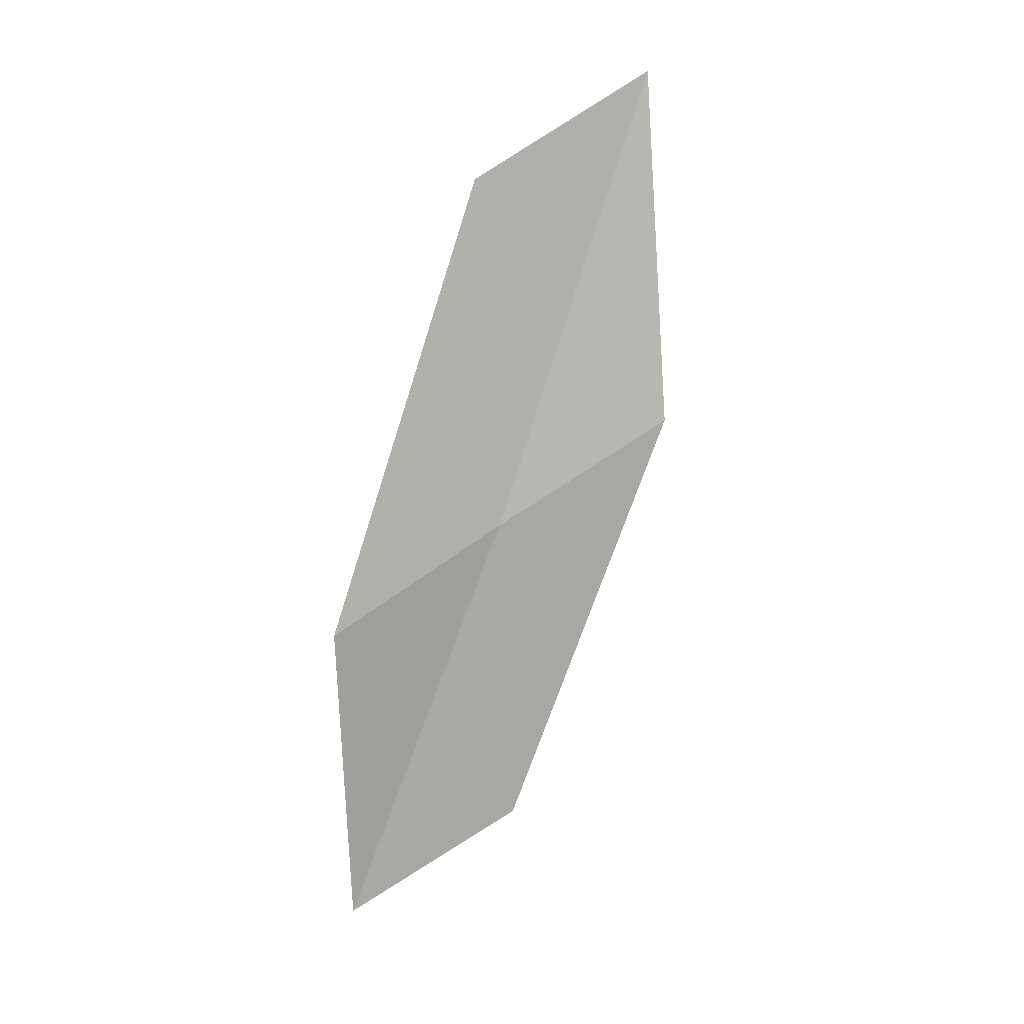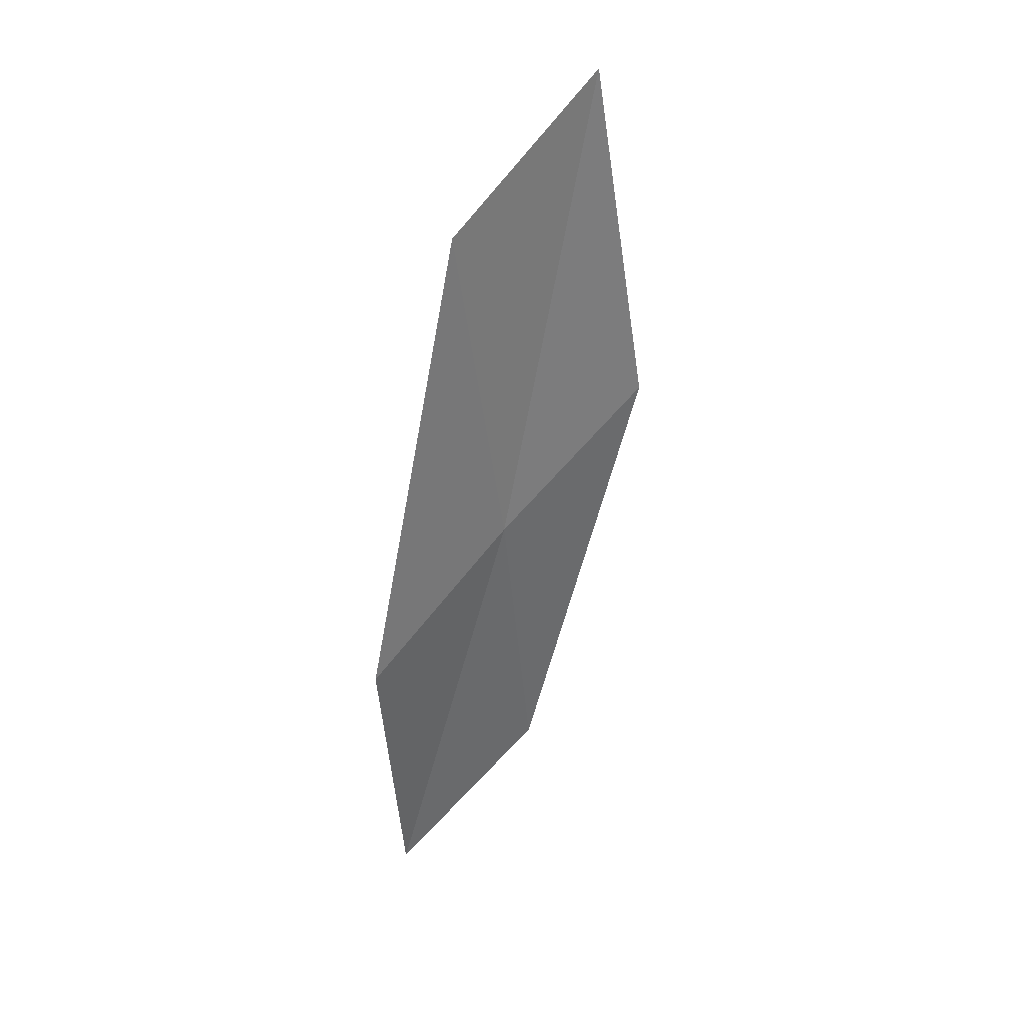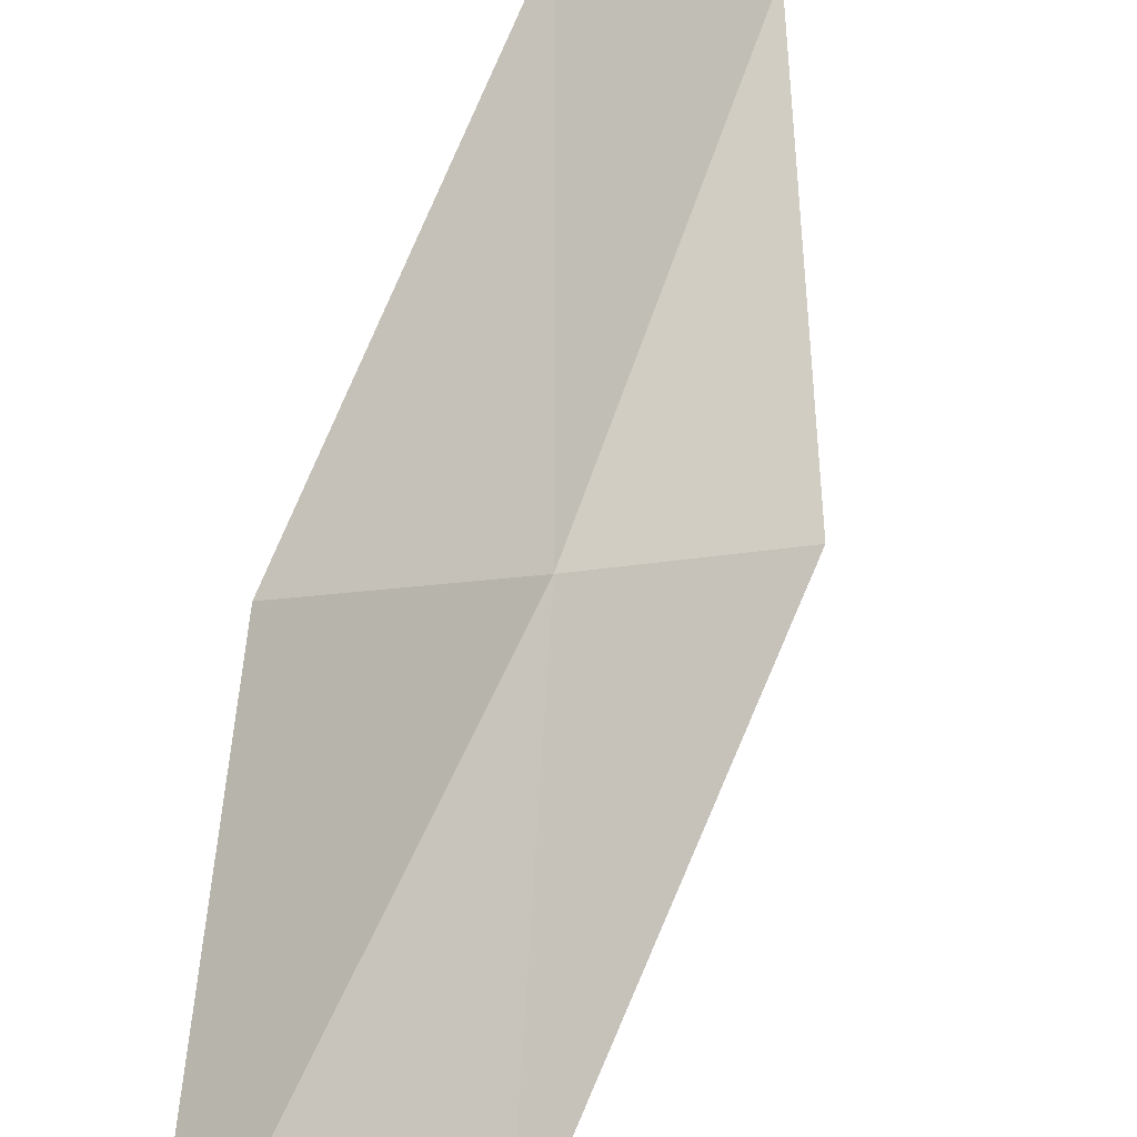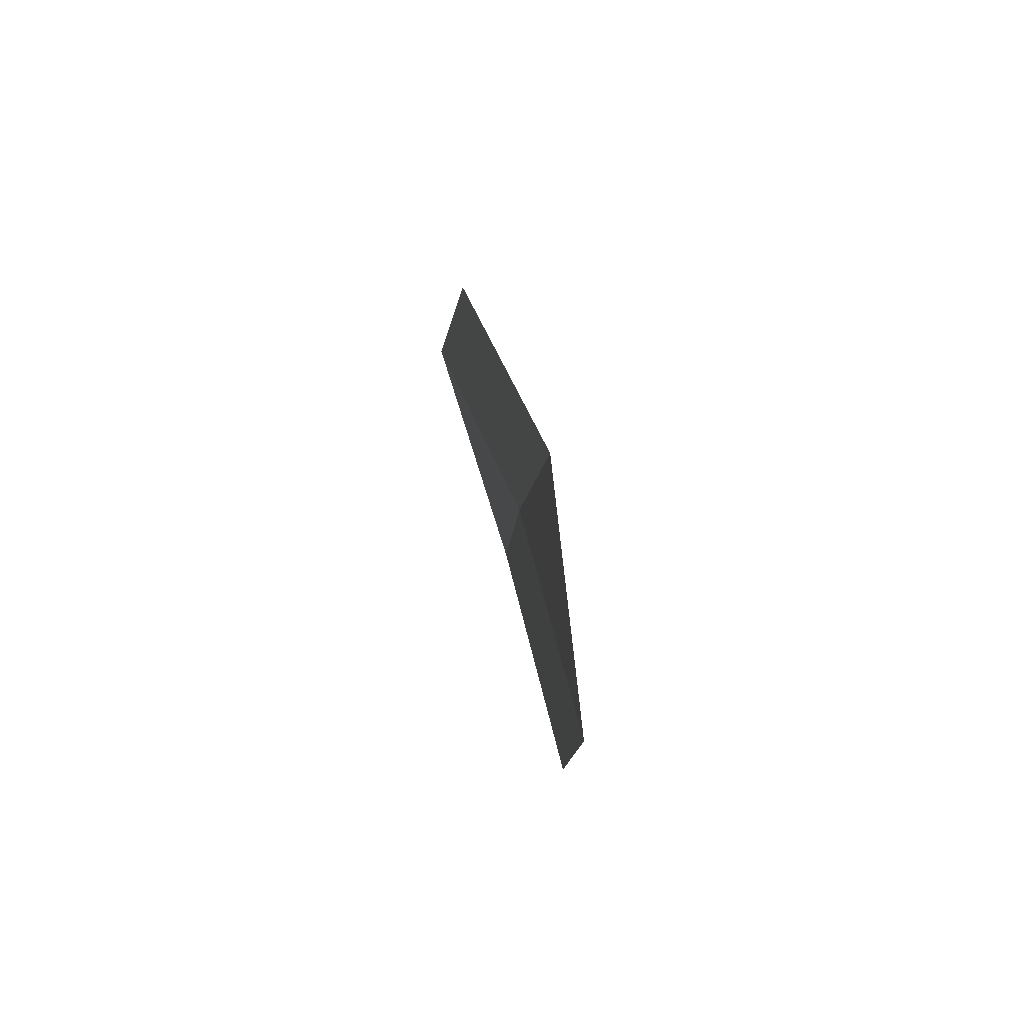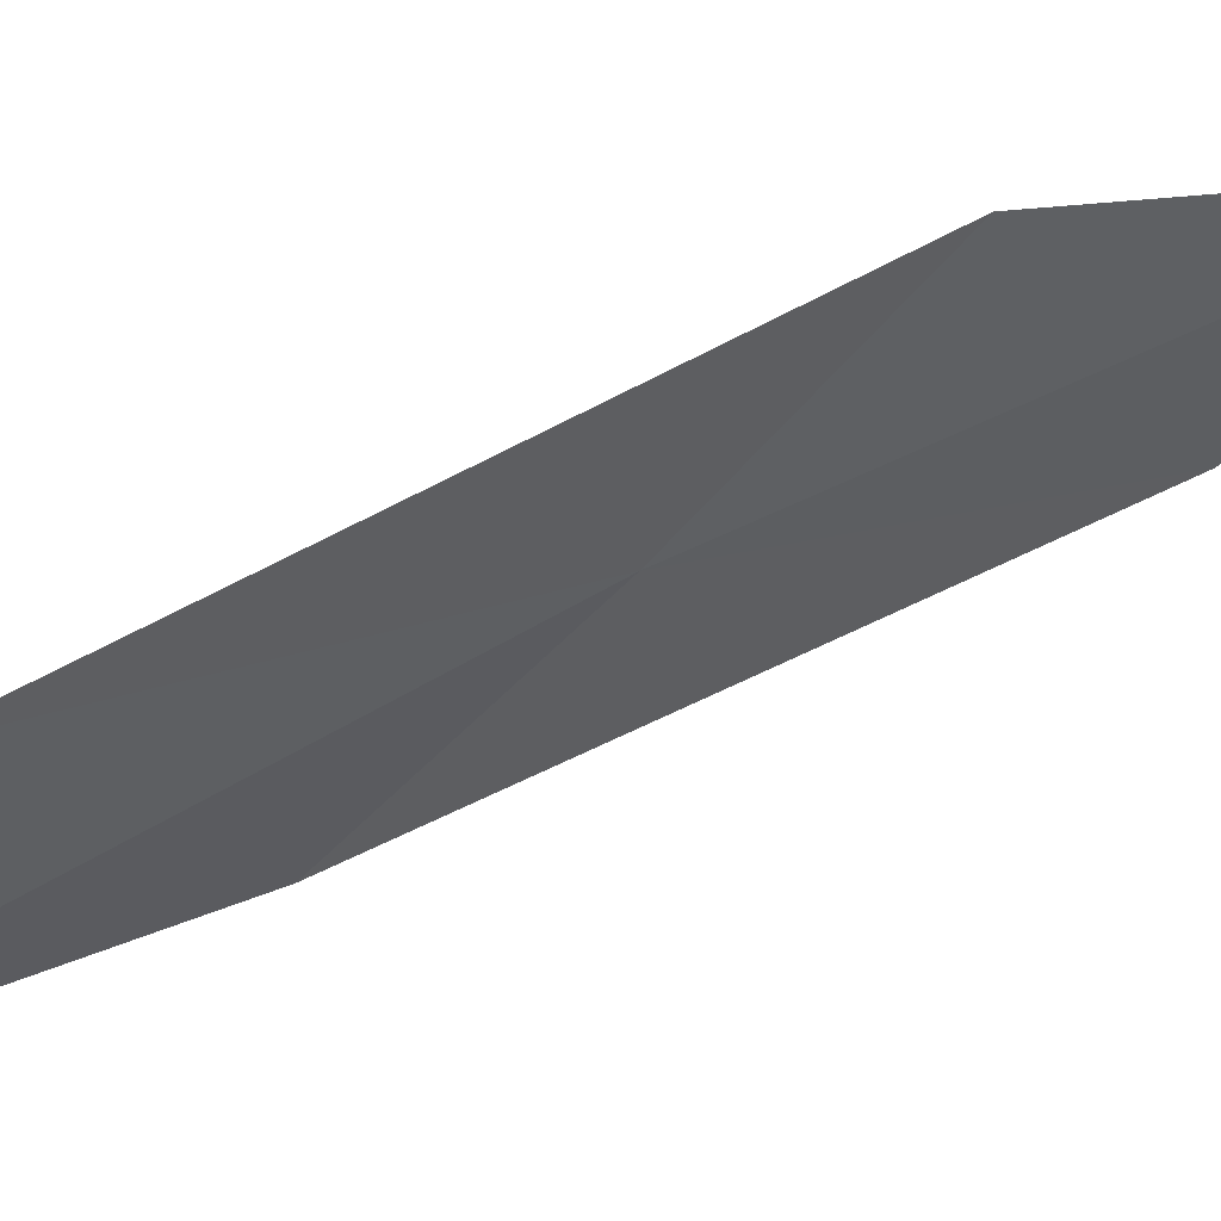
<metadata>
{"format":"obj","ext":"obj","renderer":"f3d","projection":"perspective","resolution":1024,"background":"white","views":[{"elev":22.4,"azim":-143.4,"up":"+Z"},{"elev":48.2,"azim":-166.9,"up":"+Z"},{"elev":64.4,"azim":-170.9,"up":"+Y"},{"elev":-44.1,"azim":136.2,"up":"+Z"},{"elev":7.9,"azim":58.9,"up":"+Y"}]}
</metadata>
<code>
v 6.435 -4.028 8.775
v 5.96 -4.611 9.2
v 6.239 -4.83 10.66
v 6.672 -4.179 10.25
v 6.294 -3.939 7.413
v 6.87 -3.406 8.353
v 6.782 -3.362 6.984
f 1 3 2
f 1 4 3
f 1 2 5
f 1 6 4
f 1 5 7
f 1 7 6

</code>
